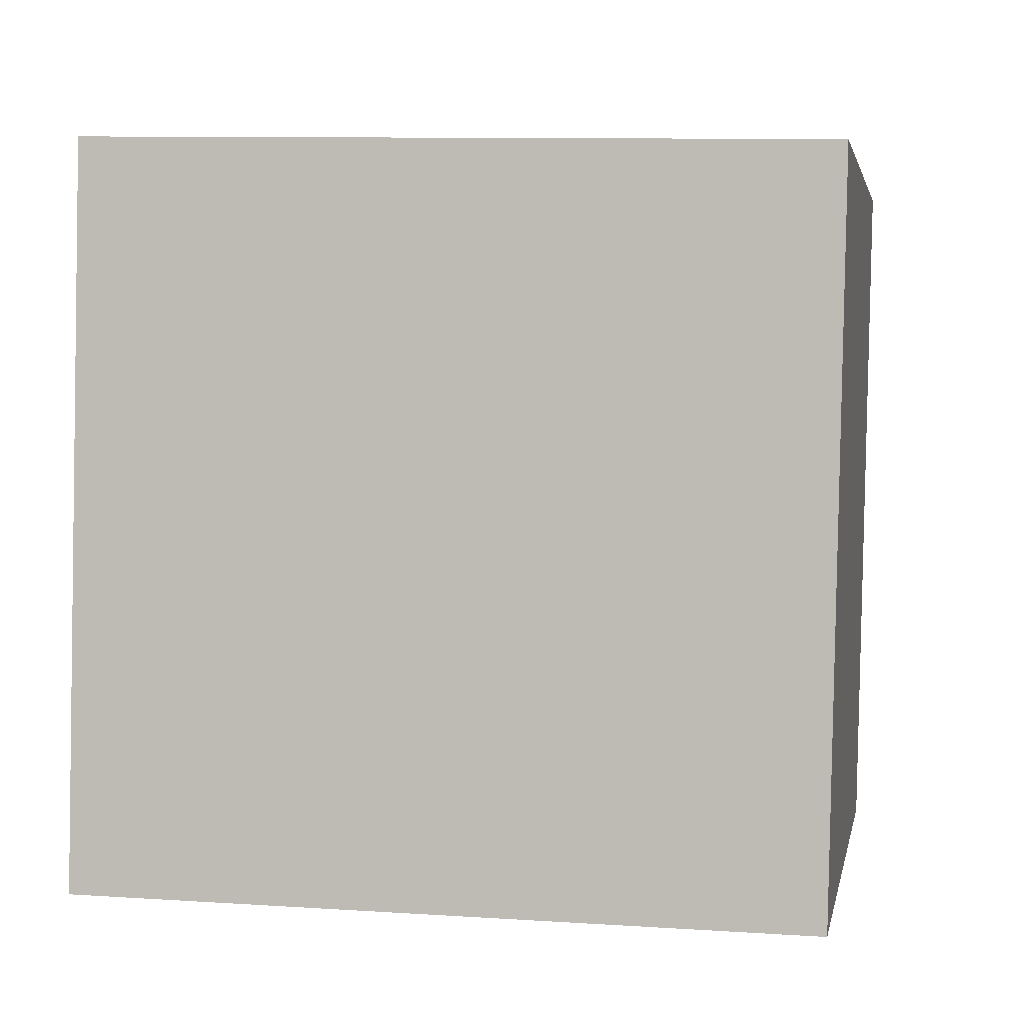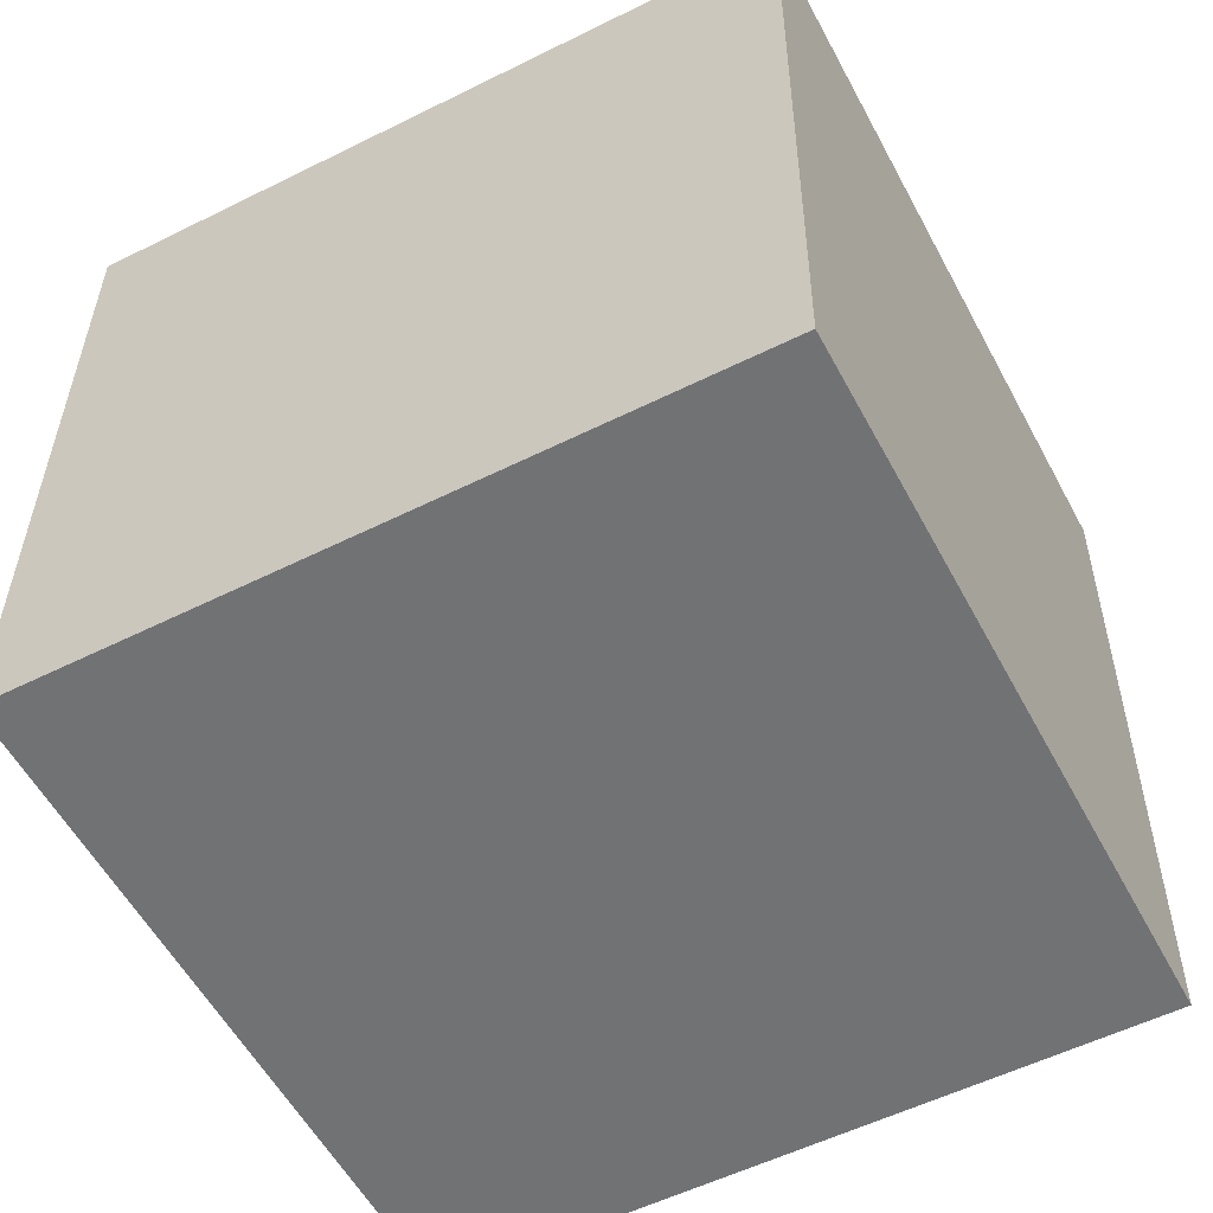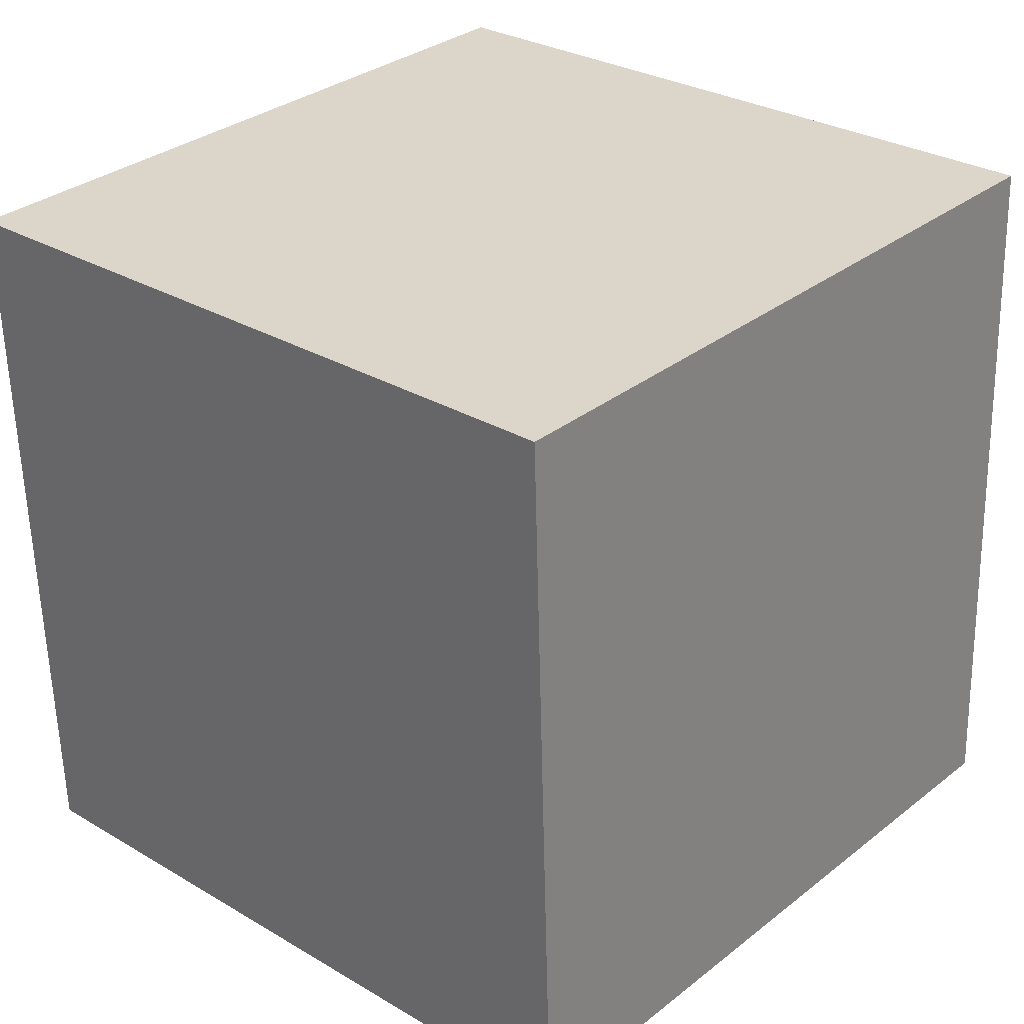
<metadata>
{"format":"obj","ext":"obj","renderer":"f3d","projection":"perspective","resolution":1024,"background":"white","views":[{"elev":3.6,"azim":-179.2,"up":"+Z"},{"elev":-56.9,"azim":-71.2,"up":"+Z"},{"elev":30.0,"azim":32.9,"up":"+Z"}]}
</metadata>
<code>
v 0.2809 0.2041 0.2587
v 0.2128 -0.2824 -0.2498
v 0.291 0.2113 -0.2411
v -0.2027 0.2897 -0.25
v -0.291 -0.2113 0.2411
v -0.2128 0.2824 0.2498
v 0.2027 -0.2897 0.25
v -0.2809 -0.2041 -0.2587
v -0.09491 -0.2396 0.08642
v -0.09081 -0.242 0.1833
v 0.001888 -0.2387 0.2467
v 0.03358 -0.1638 0.2484
v 0.0525 -0.139 0.2491
v 0.0147 -0.2565 0.05628
v -0.04593 -0.2467 0.04676
v -0.02177 -0.2519 0.125
v 0.02513 -0.2602 0.1735
v 0.0769 -0.194 0.2488
v 0.04167 -0.2605 0.04194
v 0.06918 -0.2652 0.06143
v 0.04515 -0.2625 0.1215
v 0.12 -0.2745 0.1332
v 0.08101 -0.2697 0.208
v 0.2077 -0.2584 0.2466
v 0.07903 -0.2655 -0.008587
v 0.0428 -0.2601 0.00923
v 0.1377 -0.2761 0.06631
v 0.1038 -0.2699 0.01811
v 0.2192 -0.2042 0.08857
v 0.2063 -0.2817 0.1223
v 0.216 -0.2182 0.1427
v -0.2564 -0.02807 -0.06526
v -0.2577 -0.01894 0.08361
v -0.2496 0.02476 0.02197
v -0.2643 -0.0666 0.03181
v -0.2248 0.1993 0.183
v -0.1845 0.2809 0.08378
v -0.2308 0.1435 0.02412
v -0.2485 0.04589 0.1434
v -0.1599 0.2752 0.187
v -0.2118 -0.05995 -0.2552
v -0.2634 -0.08301 -0.1664
v -0.2306 0.12 -0.1969
v -0.166 0.03624 -0.2529
v -0.2482 0.01171 -0.1752
v -0.2406 0.07093 -0.0744
v -0.0859 0.2687 -0.109
v -0.204 0.2866 -0.063
v -0.2246 0.1687 -0.0988
v -0.07296 0.2648 -0.006433
v 0.0725 0.2387 0.1695
v -0.05702 0.2599 0.1273
v -0.1154 -0.035 -0.2529
v -0.1242 -0.09562 -0.254
v -0.05345 0.1487 -0.249
v -0.0826 0.06927 -0.2508
v -0.07414 0.00839 -0.2515
v -0.1468 0.1275 -0.2512
v 0.09623 0.2408 -0.1614
v -0.01908 0.2598 -0.205
v 0.008992 0.2532 -0.08147
v 0.1089 0.237 -0.05974
v 0.02013 0.2498 0.009262
v -0.0302 -0.06707 -0.2517
v 0.1337 0.03488 -0.2469
v 0.06865 -0.04168 -0.2493
v 0.004748 0.04075 -0.2494
v 0.234 0.1517 -0.2431
v 0.1781 0.229 -0.2294
v 0.08093 0.1627 -0.2461
v 0.2688 0.08729 -0.1015
v 0.2157 0.2214 -0.1344
v 0.2666 0.2098 0.06383
v -0.09447 -0.2385 0.01749
v -0.2406 -0.218 0.1645
v -0.1677 -0.2305 0.2219
v -0.1503 -0.2317 0.1324
v -0.08315 -0.09799 0.247
v -0.08393 -0.1628 0.246
v -0.1847 -0.1523 0.2441
v -0.07048 -0.07289 0.2476
v 0.004898 -0.103 0.2487
v 0.1346 0.01591 0.253
v 0.05254 0.04618 0.2518
v 0.04764 -0.02288 0.2507
v 0.1001 -0.1049 0.2506
v 0.2345 -0.09054 0.2372
v 0.2269 -0.1502 0.1358
v 0.2321 -0.1277 0.04566
v 0.2102 -0.2835 -0.1665
v 0.2091 -0.2776 0.002862
v 0.04527 -0.2586 -0.09519
v 0.1134 -0.2698 -0.07588
v 0.1104 -0.2703 -0.02135
v 0.06385 -0.2626 -0.04032
v 0.003837 -0.2528 -0.05402
v -0.02028 -0.25 0.002244
v -0.1261 -0.2329 -0.0166
v -0.07522 -0.2404 -0.04842
v -0.05864 -0.2439 0.004529
v -0.2779 -0.1631 -0.06344
v -0.2819 -0.1729 0.07079
v -0.1781 -0.2256 0.0375
v -0.2707 -0.0928 0.1577
v -0.1731 0.08875 0.2479
v -0.1632 -0.03852 0.2462
v -0.09847 0.1985 0.251
v -0.03989 0.0234 0.2496
v -0.01077 0.2507 0.2372
v 0.03658 0.1417 0.2529
v 0.09564 0.08526 0.2532
v 0.2575 0.04944 0.195
v 0.258 0.04054 0.09091
v 0.1758 0.1538 0.2559
v 0.2514 -0.01003 0.008059
v 0.2437 -0.04736 0.11
v 0.2607 0.02332 -0.2129
v 0.2479 -0.04304 -0.0852
v 0.2335 -0.1309 -0.06407
v 0.214 -0.1196 -0.2475
v 0.09968 -0.2405 -0.2515
v 0.06307 -0.1202 -0.2505
v 0.08192 -0.2635 -0.1493
v -0.08016 -0.1597 -0.254
v 0.001415 -0.1724 -0.2525
v -0.03064 -0.2453 -0.1705
v -0.2308 -0.1838 -0.2574
v -0.1673 -0.2254 -0.07325
v -0.1206 -0.2318 -0.1288
v 0.2717 0.1384 0.19
v 0.2628 0.07449 0.1233
v 0.2614 0.06465 0.113
v 0.2514 -0.006866 0.03821
v 0.2488 -0.02523 0.01902
v 0.2406 -0.084 -0.04241
v 0.233 -0.1381 -0.09895
v 0.2294 -0.1642 -0.1262
v 0.2165 -0.2563 -0.2225
v 0.2114 -0.2835 -0.18
v 0.2114 -0.2835 -0.1788
v 0.2111 -0.2837 -0.1628
v 0.2079 -0.286 -0.004283
v 0.2077 -0.2861 0.001048
v 0.2077 -0.2861 0.004732
v 0.2075 -0.2862 0.01165
v 0.2051 -0.288 0.1333
v 0.205 -0.2881 0.139
v 0.2029 -0.2895 0.2407
v 0.2058 -0.27 0.2503
v 0.2064 -0.2665 0.2504
v 0.2067 -0.2642 0.2504
v 0.2319 -0.1055 0.2533
v 0.2347 -0.0876 0.2536
v 0.2575 0.05612 0.2561
v 0.2674 0.1187 0.2572
v 0.2843 0.2065 0.09254
v 0.2845 0.2067 0.07957
v 0.2847 0.2068 0.07138
v 0.2851 0.2071 0.0505
v 0.2895 0.2102 -0.163
v 0.2765 0.2136 -0.2414
v 0.2089 0.2243 -0.2426
v 0.1849 0.2282 -0.243
v 0.1145 0.2393 -0.2443
v 0.01285 0.2555 -0.2461
v -0.04167 0.2641 -0.2471
v -0.2243 0.1533 -0.2524
v -0.2321 0.1043 -0.2533
v -0.2444 0.02635 -0.2547
v -0.2563 -0.04871 -0.256
v -0.2628 -0.08995 -0.2567
v -0.2766 -0.177 -0.2582
v -0.2814 -0.2044 -0.2359
v -0.2844 -0.2066 -0.08539
v -0.2852 -0.2072 -0.04456
v -0.2878 -0.209 0.08028
v -0.2889 -0.2098 0.1334
v -0.2902 -0.2107 0.1981
v -0.2827 -0.1588 0.242
v -0.2728 -0.09616 0.2432
v -0.2578 -0.001324 0.2448
v -0.2429 0.09261 0.2465
v -0.2288 0.1814 0.2481
v -0.2182 0.2486 0.2492
v -0.2195 0.1944 -0.1566
v -0.2262 0.1566 -0.1195
v -0.2345 0.1094 -0.0733
v -0.2477 0.03448 0.0001654
v -0.2519 0.01091 0.02327
v -0.2543 -0.002987 0.0369
v -0.2651 -0.06395 0.09666
v -0.275 -0.1206 0.1522
v -0.2791 -0.1436 0.1747
v -0.2833 -0.1676 0.1983
v -0.2063 0.2871 -0.0734
v -0.2063 0.2871 -0.07089
v -0.2096 0.2847 0.0925
v -0.2104 0.2842 0.1284
v -0.2122 0.2829 0.2203
v 0.2711 0.1968 -0.2417
v 0.254 0.1844 -0.2423
v 0.2427 0.1762 -0.2426
v 0.1524 0.1106 -0.2454
v 0.07465 0.05415 -0.2478
v 0.03188 0.02309 -0.2491
v -0.01861 -0.01358 -0.2507
v -0.07221 -0.05251 -0.2523
v -0.1022 -0.0743 -0.2532
v -0.1637 -0.119 -0.2551
v -0.1696 -0.1232 -0.2553
v -0.2509 -0.1823 -0.2578
v -0.2623 -0.1906 -0.2581
v 0.2647 0.207 0.2417
v 0.1892 0.2203 0.1623
v 0.05573 0.2439 0.02185
v 0.03114 0.2483 -0.00401
v 0.005665 0.2528 -0.03081
v -0.04339 0.2615 -0.08242
v -0.09627 0.2708 -0.138
v -0.1138 0.2739 -0.1565
v 0.2545 0.2083 0.2582
v 0.1672 0.2221 0.2567
v 0.07409 0.2369 0.255
v -0.009817 0.2502 0.2535
v -0.03865 0.2548 0.253
v -0.1147 0.2669 0.2516
v -0.1592 0.2739 0.2508
v 0.1965 -0.2812 0.25
v 0.1826 -0.2619 0.25
v 0.1218 -0.1783 0.25
v 0.1085 -0.1599 0.25
v 0.0955 -0.1421 0.25
v 0.04778 -0.07638 0.2499
v -0.02002 0.01697 0.2499
v -0.03727 0.04073 0.2499
v -0.04554 0.05211 0.2499
v -0.07354 0.09066 0.2499
v -0.1534 0.2006 0.2499
v -0.1884 0.2488 0.2499
v 0.1753 -0.2853 0.2495
v 0.1018 -0.2737 0.2482
v 0.03848 -0.2636 0.247
v 0.01428 -0.2598 0.2466
v 0.004719 -0.2583 0.2464
v -0.01774 -0.2547 0.246
v -0.1101 -0.24 0.2444
v -0.1737 -0.2299 0.2432
v -0.1968 -0.2263 0.2428
v -0.2582 -0.2165 0.2417
v 0.19 -0.2792 -0.2276
v 0.1482 -0.2733 -0.1868
v 0.1264 -0.2702 -0.1656
v 0.08565 -0.2645 -0.1259
v 0.08014 -0.2637 -0.1206
v 0.03226 -0.257 -0.07389
v 0.02745 -0.2563 -0.06921
v 0.01517 -0.2545 -0.05724
v -0.03064 -0.2481 -0.0126
v -0.05157 -0.2451 0.007788
v -0.06439 -0.2433 0.02028
v -0.09019 -0.2397 0.04541
v -0.1187 -0.2356 0.0732
v -0.1492 -0.2313 0.1029
v -0.1929 -0.2252 0.1455
v -0.2296 -0.22 0.1813
v -0.2518 -0.2169 0.2029
v -0.2649 -0.215 0.2157
v 0.1458 -0.2718 -0.2511
v 0.1172 -0.2673 -0.2516
v 0.08895 -0.2628 -0.2521
v -0.01375 -0.2465 -0.2539
v -0.07211 -0.2372 -0.255
v -0.2092 -0.2155 -0.2574
v -0.2409 -0.2104 -0.258
v -0.2529 -0.2085 -0.2582
v -0.2732 -0.2053 -0.2586
v 0.2286 -0.1828 -0.2481
v 0.2348 -0.1438 -0.2474
v 0.2369 -0.1302 -0.2472
v 0.2474 -0.06443 -0.246
v 0.2634 0.03705 -0.2442
v 0.2724 0.09351 -0.2432
v 0.284 0.1672 -0.2419
f 1 130 156
f 134 135 115
f 5 194 178
f 133 134 115
f 249 248 80
f 158 159 73
f 156 130 131
f 208 207 64
f 132 133 115
f 51 63 52
f 280 279 120
f 118 115 135
f 161 3 200
f 5 267 249
f 277 278 137
f 138 2 277
f 81 108 106
f 179 180 104
f 2 138 139
f 128 103 175
f 192 193 104
f 72 73 159
f 212 211 127
f 137 136 119
f 239 238 107
f 153 152 87
f 200 3 283
f 136 135 119
f 89 119 135
f 89 134 133
f 116 133 132
f 278 277 120
f 65 281 280
f 6 184 239
f 169 168 44
f 132 131 113
f 82 81 79
f 120 121 122
f 112 113 131
f 157 158 73
f 155 112 130
f 176 177 102
f 38 39 36
f 193 194 104
f 123 252 253
f 91 30 146
f 118 279 280
f 218 217 61
f 78 81 106
f 31 88 24
f 283 282 68
f 59 164 165
f 261 262 74
f 280 281 117
f 52 226 225
f 79 246 245
f 89 91 119
f 281 282 117
f 77 10 76
f 71 117 282
f 72 160 3
f 9 10 77
f 71 283 3
f 65 68 282
f 128 129 99
f 279 278 120
f 55 58 4
f 165 164 70
f 160 159 71
f 87 152 151
f 191 190 35
f 28 144 145
f 179 104 194
f 156 157 73
f 115 71 159
f 4 185 49
f 213 1 156
f 185 186 49
f 38 49 186
f 150 149 24
f 187 186 46
f 38 187 188
f 188 189 34
f 189 190 34
f 33 34 190
f 33 191 192
f 102 193 192
f 200 201 162
f 192 191 35
f 37 48 196
f 32 35 190
f 32 189 188
f 39 104 180
f 223 222 51
f 188 187 46
f 4 220 60
f 17 23 242
f 43 46 186
f 4 48 47
f 185 4 43
f 25 26 95
f 181 182 39
f 39 182 183
f 151 150 24
f 103 75 177
f 183 184 36
f 118 71 115
f 36 184 6
f 127 211 210
f 183 182 105
f 59 62 72
f 106 105 182
f 181 180 106
f 44 41 170
f 106 180 179
f 99 74 98
f 80 179 5
f 140 141 90
f 199 198 36
f 38 36 198
f 197 196 38
f 38 196 195
f 167 4 58
f 195 4 49
f 215 214 73
f 79 11 82
f 4 195 48
f 195 196 48
f 176 175 103
f 197 198 37
f 40 37 198
f 227 40 199
f 32 42 101
f 60 220 219
f 50 218 219
f 59 69 163
f 171 172 42
f 219 218 61
f 62 61 217
f 56 57 44
f 73 62 216
f 214 213 73
f 1 213 221
f 82 233 234
f 51 214 215
f 7 228 240
f 215 216 63
f 139 140 90
f 216 217 63
f 79 80 248
f 271 270 126
f 50 63 217
f 47 48 50
f 219 220 47
f 110 224 225
f 220 4 47
f 22 23 21
f 72 161 162
f 10 246 247
f 162 163 69
f 275 276 127
f 165 166 60
f 166 4 60
f 28 25 94
f 4 166 55
f 55 166 165
f 265 264 77
f 164 163 70
f 107 227 6
f 238 237 107
f 110 107 237
f 110 236 235
f 84 235 234
f 234 233 85
f 128 275 274
f 85 233 232
f 45 42 32
f 232 231 86
f 207 206 64
f 231 230 86
f 148 24 149
f 52 40 227
f 149 150 229
f 228 7 149
f 29 31 30
f 99 258 259
f 113 112 116
f 229 230 18
f 18 230 231
f 93 95 254
f 82 13 231
f 15 260 259
f 232 233 82
f 234 235 108
f 235 236 108
f 119 91 141
f 56 67 57
f 236 237 108
f 105 108 237
f 14 97 26
f 151 152 86
f 39 33 104
f 86 152 153
f 153 154 83
f 173 174 101
f 32 46 45
f 83 154 155
f 221 114 155
f 155 154 112
f 112 154 153
f 221 222 114
f 208 209 53
f 110 114 222
f 223 224 110
f 225 226 107
f 16 244 245
f 226 227 107
f 225 224 109
f 263 264 103
f 14 15 97
f 91 29 30
f 51 109 224
f 76 266 265
f 9 77 264
f 263 262 9
f 15 9 262
f 66 205 204
f 261 260 15
f 259 258 97
f 258 257 97
f 26 97 257
f 26 256 255
f 41 53 209
f 255 254 95
f 253 252 93
f 93 252 251
f 251 250 90
f 103 74 262
f 147 146 30
f 139 90 250
f 2 250 268
f 251 252 123
f 253 254 92
f 92 254 255
f 255 256 96
f 256 257 96
f 99 96 257
f 122 125 64
f 259 260 100
f 20 26 28
f 74 100 260
f 201 200 68
f 103 264 265
f 265 266 75
f 266 267 75
f 58 56 44
f 178 75 267
f 93 90 141
f 94 93 142
f 28 94 143
f 145 146 27
f 22 27 146
f 147 148 22
f 24 148 147
f 96 99 126
f 122 121 125
f 145 144 91
f 80 78 106
f 144 143 91
f 143 142 91
f 142 141 91
f 240 241 23
f 241 242 23
f 16 17 243
f 98 103 128
f 245 246 10
f 171 170 41
f 247 248 76
f 247 246 79
f 245 244 11
f 58 44 168
f 244 243 11
f 243 242 11
f 18 11 242
f 202 203 70
f 70 203 204
f 204 205 67
f 205 206 67
f 9 16 10
f 57 67 206
f 57 207 208
f 210 211 41
f 212 8 172
f 17 16 21
f 276 8 212
f 123 92 126
f 210 209 54
f 64 54 209
f 66 64 206
f 204 203 65
f 65 203 202
f 202 201 68
f 4 167 43
f 167 168 43
f 45 43 168
f 169 170 45
f 42 45 170
f 101 175 176
f 174 175 101
f 178 177 75
f 173 8 276
f 129 274 273
f 28 26 25
f 273 272 126
f 272 271 126
f 116 88 89
f 123 126 270
f 268 269 121
f 269 270 121
f 125 121 270
f 125 271 272
f 124 272 273
f 273 274 127
f 274 275 127
f 15 14 16
f 23 17 21
f 18 13 12
f 12 13 82
f 18 12 11
f 14 26 19
f 19 26 20
f 14 19 20
f 14 20 21
f 21 20 22
f 14 21 16
f 34 33 39
f 38 34 39
f 35 32 101
f 127 54 124
f 46 43 45
f 52 63 50
f 114 111 83
f 51 52 109
f 54 64 124
f 57 53 44
f 55 67 56
f 67 55 70
f 55 56 58
f 61 59 60
f 59 61 62
f 66 65 120
f 73 72 62
f 88 87 24
f 79 78 80
f 78 79 81
f 81 82 108
f 83 84 85
f 84 83 111
f 83 85 86
f 112 87 116
f 116 87 88
f 29 91 89
f 29 89 88
f 93 94 95
f 95 94 25
f 92 96 126
f 74 99 100
f 98 74 103
f 99 98 128
f 101 102 35
f 105 106 108
f 114 110 111
f 111 110 84
f 118 117 71
f 120 122 66
f 125 124 64
f 16 9 15
f 11 12 82
f 22 20 27
f 20 28 27
f 31 29 88
f 30 31 24
f 41 44 53
f 48 37 50
f 50 37 52
f 37 40 52
f 59 72 69
f 64 66 122
f 99 129 126
f 240 148 7
f 240 22 148
f 240 23 22
f 123 269 268
f 251 268 250
f 251 123 268
f 131 157 156
f 115 158 132
f 158 157 131
f 132 158 131
f 135 136 118
f 278 279 137
f 137 118 136
f 137 279 118
f 137 138 277
f 119 140 137
f 140 139 138
f 137 140 138
f 175 174 128
f 159 160 72
f 283 68 200
f 135 134 89
f 133 116 89
f 132 113 116
f 280 120 65
f 131 130 112
f 130 1 155
f 268 277 2
f 121 120 277
f 268 121 277
f 253 92 123
f 146 145 91
f 280 117 118
f 165 60 59
f 225 109 52
f 245 11 79
f 282 283 71
f 3 161 72
f 3 160 71
f 282 281 65
f 102 177 193
f 177 178 194
f 193 177 194
f 151 24 87
f 145 27 28
f 194 5 179
f 159 158 115
f 156 73 213
f 186 187 38
f 188 34 38
f 190 191 33
f 192 104 33
f 192 35 102
f 162 161 200
f 196 197 37
f 190 189 32
f 188 46 32
f 180 181 39
f 242 243 17
f 186 185 43
f 183 36 39
f 177 176 103
f 6 199 36
f 210 54 127
f 105 238 183
f 183 239 184
f 183 238 239
f 182 181 106
f 170 169 44
f 179 80 106
f 5 249 80
f 198 197 38
f 195 49 38
f 198 199 40
f 199 6 227
f 219 61 60
f 219 47 50
f 163 164 59
f 217 216 62
f 216 215 73
f 234 108 82
f 51 222 214
f 222 221 213
f 214 222 213
f 215 63 51
f 248 247 79
f 217 218 50
f 225 107 110
f 162 69 72
f 247 76 10
f 165 70 55
f 201 202 162
f 202 70 163
f 162 202 163
f 6 239 107
f 237 236 110
f 235 84 110
f 234 85 84
f 274 129 128
f 232 86 85
f 149 7 148
f 227 226 52
f 150 151 229
f 229 86 230
f 229 151 86
f 229 228 149
f 18 241 229
f 229 240 228
f 229 241 240
f 259 100 99
f 231 13 18
f 254 253 93
f 231 232 82
f 259 97 15
f 141 140 119
f 237 238 105
f 153 83 86
f 155 114 83
f 155 1 221
f 153 87 112
f 222 223 110
f 245 10 16
f 224 223 51
f 76 248 266
f 266 249 267
f 266 248 249
f 265 77 76
f 264 263 9
f 262 261 15
f 204 65 66
f 257 256 26
f 255 95 26
f 209 210 41
f 251 90 93
f 262 263 103
f 250 2 139
f 255 96 92
f 257 258 99
f 260 261 74
f 265 75 103
f 267 5 178
f 141 142 93
f 142 143 94
f 143 144 28
f 146 147 22
f 147 30 24
f 243 244 16
f 168 167 58
f 242 241 18
f 204 67 70
f 206 207 57
f 172 211 212
f 171 41 211
f 172 171 211
f 208 53 57
f 212 127 276
f 209 208 64
f 276 275 173
f 173 128 174
f 173 275 128
f 206 205 66
f 202 68 65
f 168 169 45
f 170 171 42
f 173 172 8
f 173 42 172
f 173 101 42
f 176 102 101
f 273 126 129
f 270 269 123
f 270 271 125
f 272 124 125
f 273 127 124

</code>
